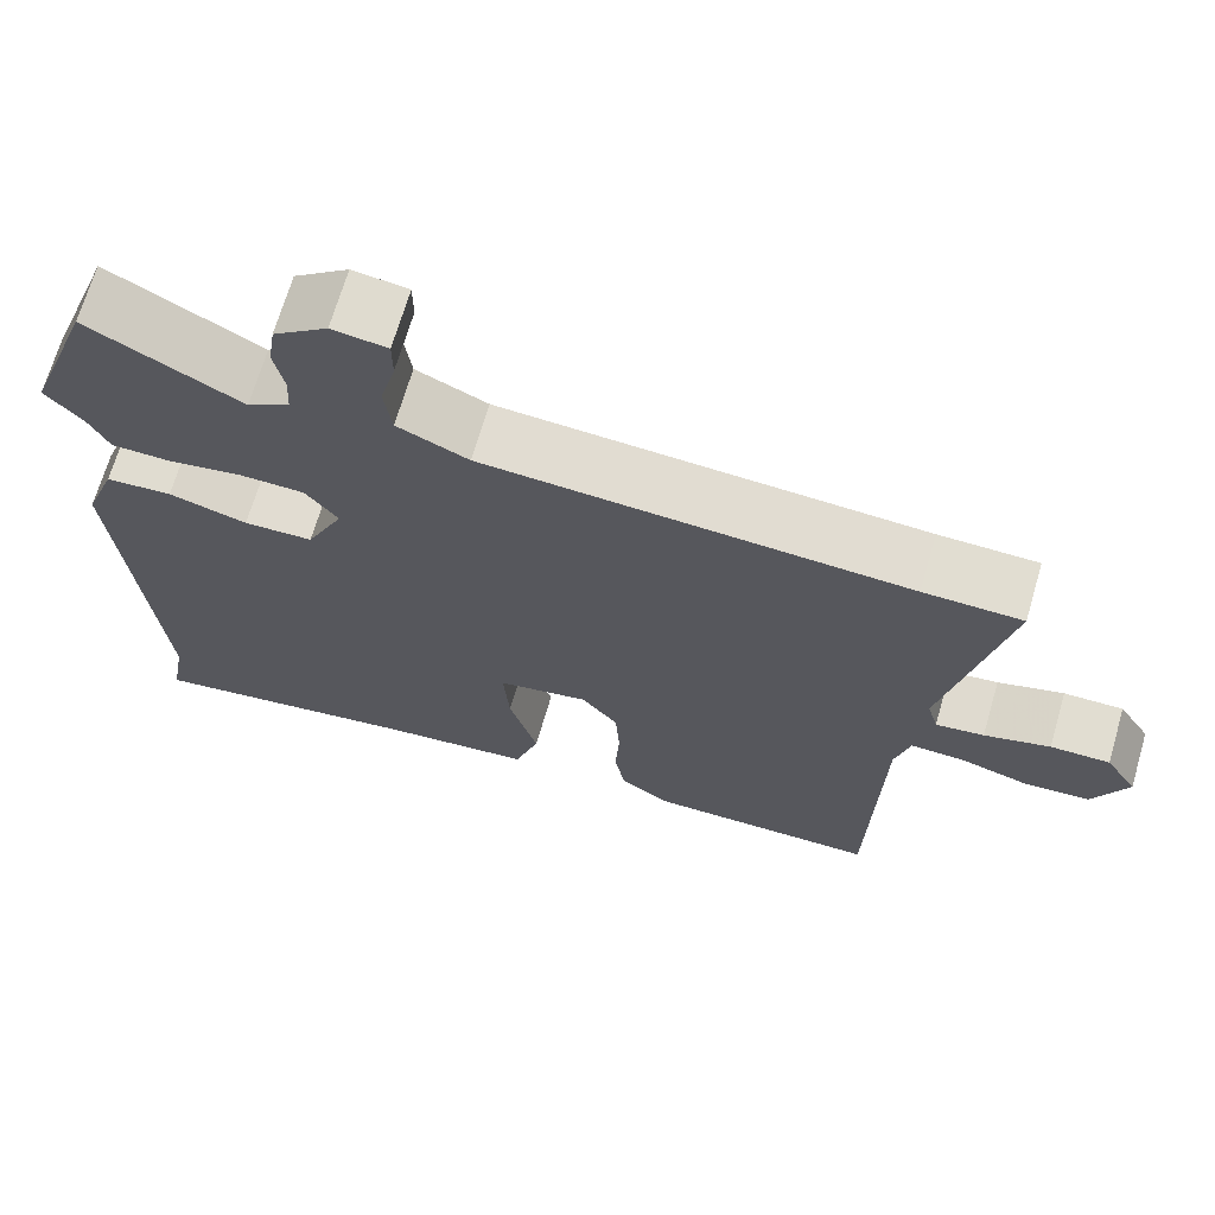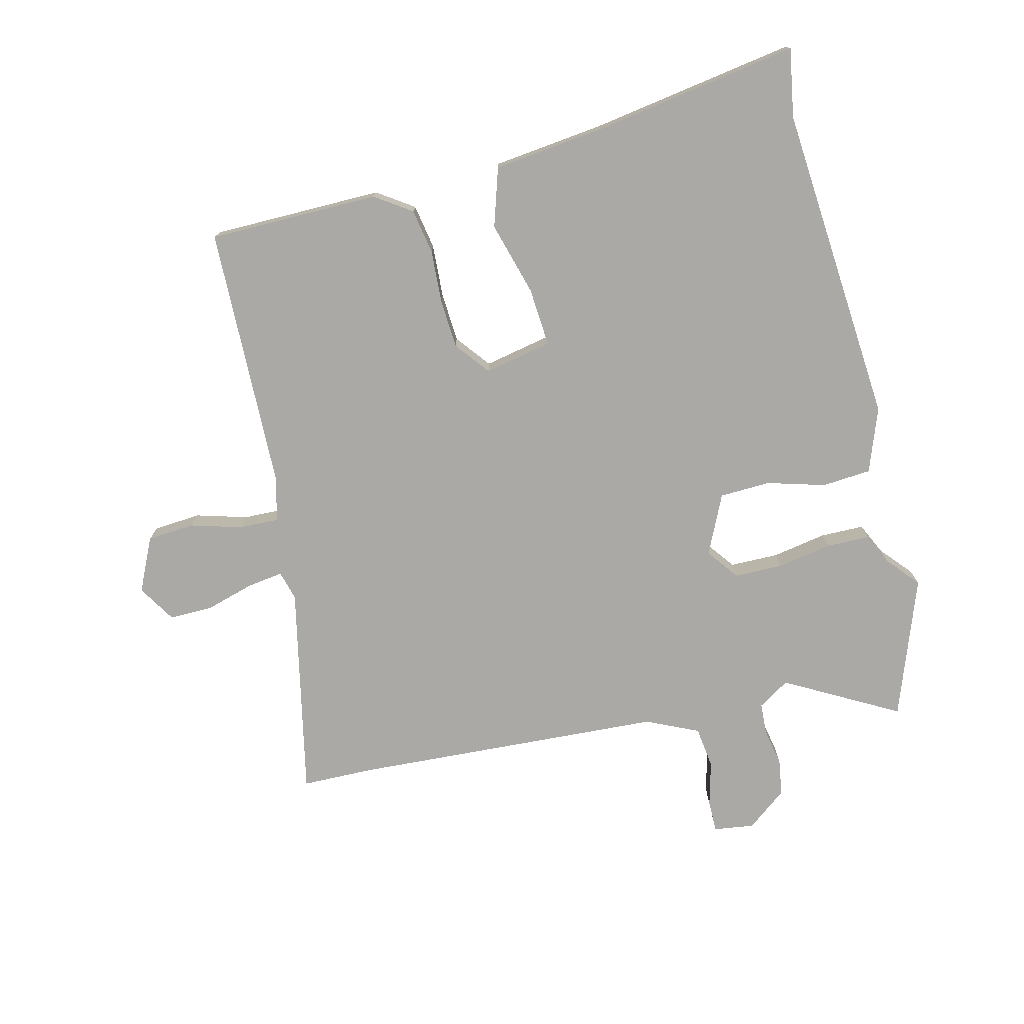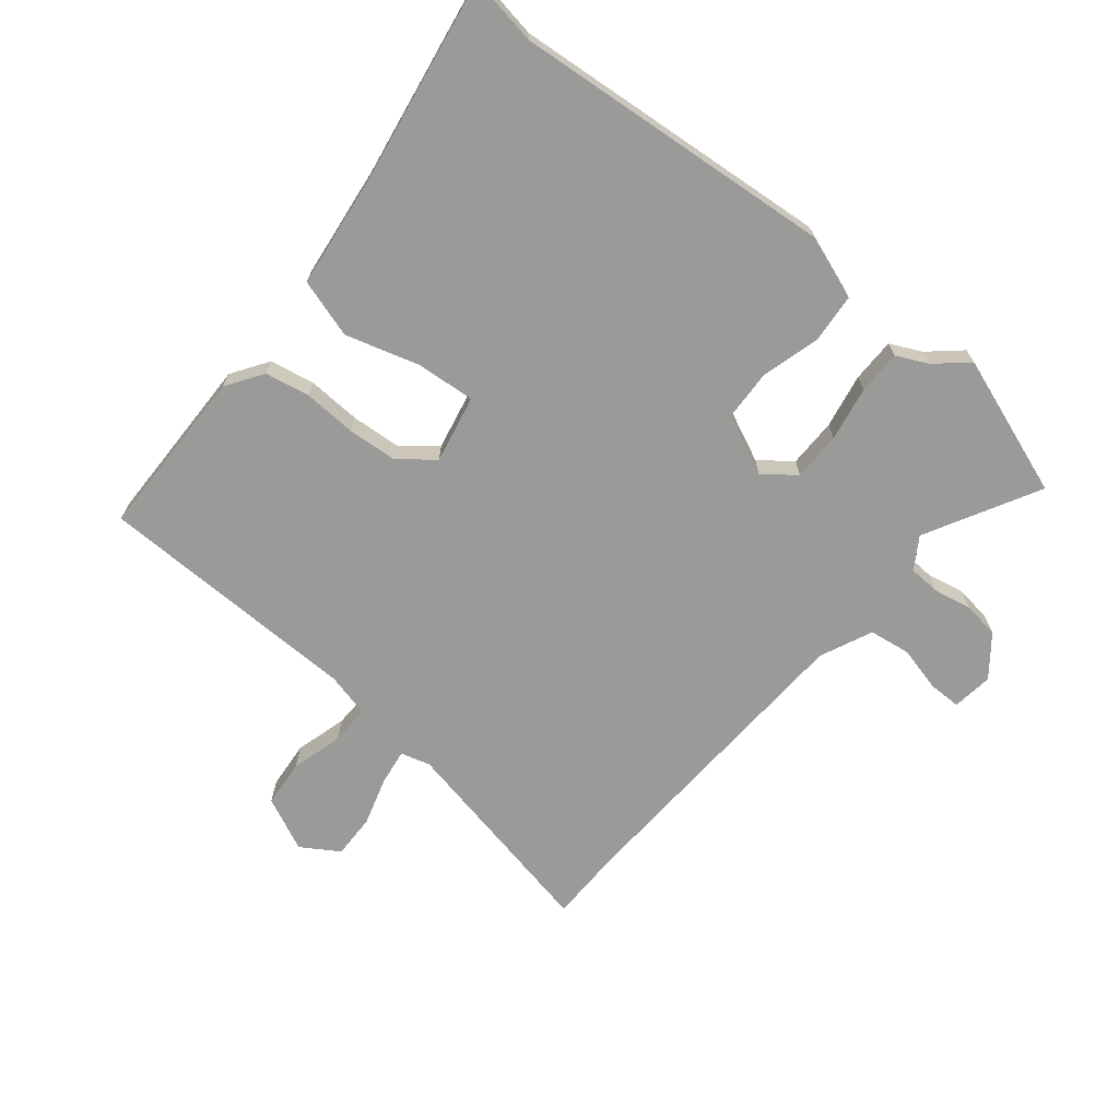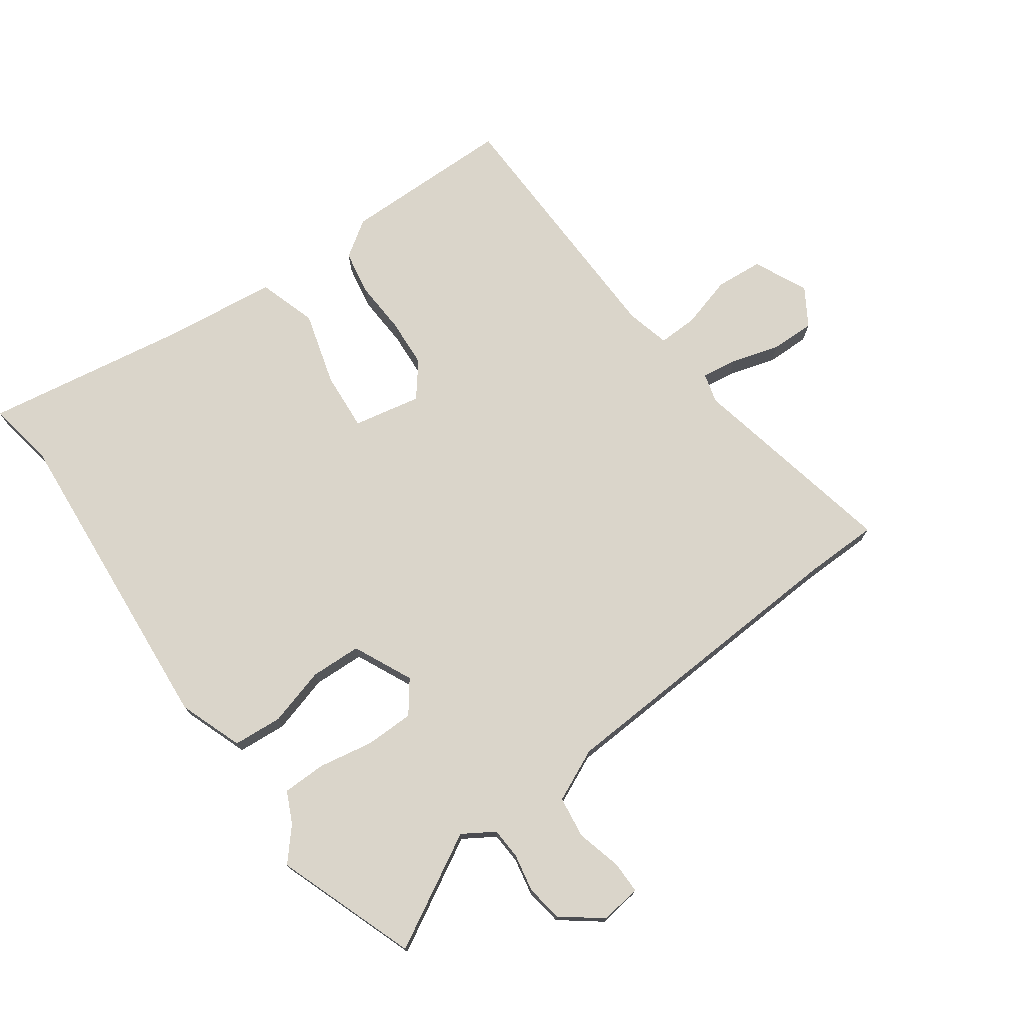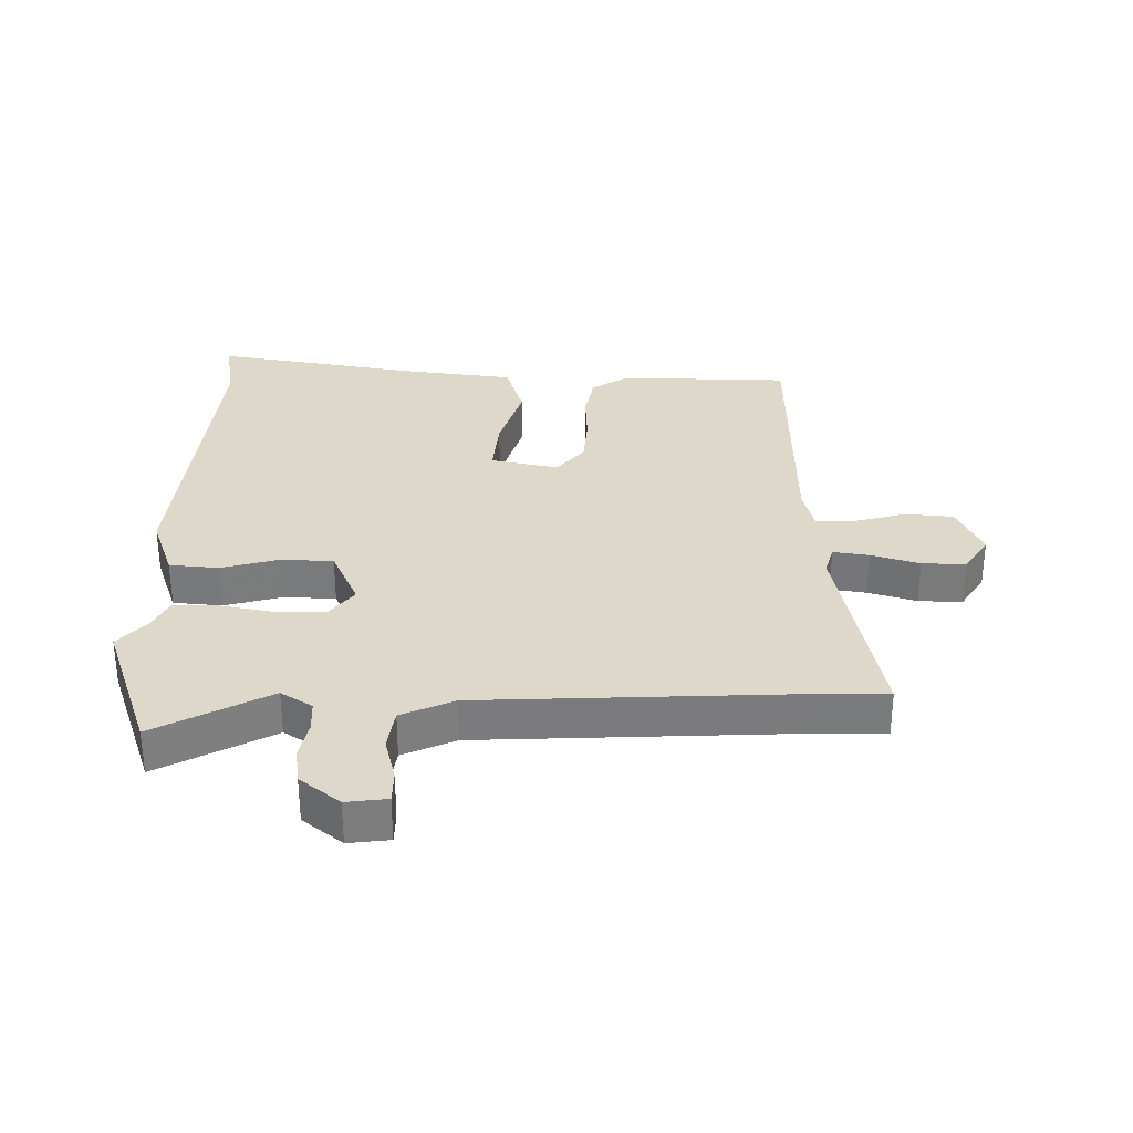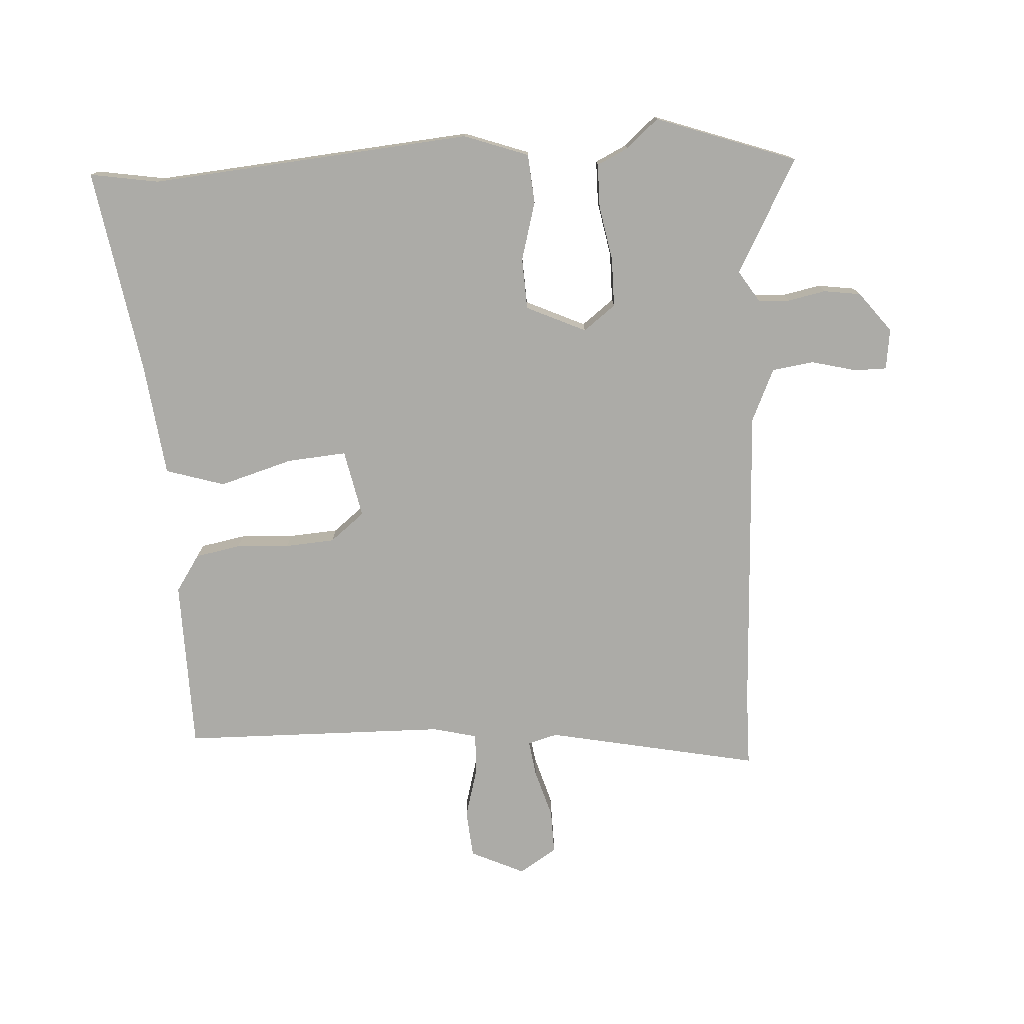
<metadata>
{"format":"obj","ext":"obj","renderer":"f3d","projection":"perspective","resolution":1024,"background":"white","views":[{"elev":68.9,"azim":16.3,"up":"+Z"},{"elev":-75.6,"azim":-166.2,"up":"+Y"},{"elev":-69.2,"azim":-128.8,"up":"+Y"},{"elev":74.2,"azim":-35.6,"up":"+Y"},{"elev":31.6,"azim":1.4,"up":"+Y"},{"elev":-76.2,"azim":-86.2,"up":"+Y"}]}
</metadata>
<code>
v -0.54 0.07 0.39
v -0.458 0.07 0.617
v -0.275 0.07 0.516
v -0.224 0.07 0.548
v -0.221 0.07 0.599
v -0.233 0.07 0.66
v -0.224 0.07 0.72
v -0.159 0.07 0.77
v -0.093 0.07 0.761
v -0.093 0.07 0.709
v -0.112 0.07 0.636
v -0.103 0.07 0.568
v -0.018 0.07 0.529
v 0.488 0.07 0.5
v 0.606 0.07 0.498
v 0.534 0.07 0.154
v 0.547 0.07 0.106
v 0.605 0.07 0.114
v 0.684 0.07 0.137
v 0.755 0.07 0.138
v 0.793 0.07 0.077
v 0.752 0.07 -0.01
v 0.675 0.07 -0.016
v 0.591 0.07 0.008
v 0.527 0.07 0.01
v 0.509 0.07 -0.061
v 0.498 0.07 -0.491
v 0.22 0.07 -0.493
v 0.161 0.07 -0.453
v 0.148 0.07 -0.38
v 0.153 0.07 -0.294
v 0.148 0.07 -0.214
v 0.104 0.07 -0.158
v -0.006 0.07 -0.18
v 0.001 0.07 -0.276
v 0.035 0.07 -0.395
v 0.005 0.07 -0.49
v -0.178 0.07 -0.511
v -0.511 0.07 -0.564
v -0.492 0.07 -0.453
v -0.533 0.07 0.067
v -0.495 0.07 0.171
v -0.415 0.07 0.177
v -0.321 0.07 0.15
v -0.238 0.07 0.153
v -0.193 0.07 0.249
v -0.232 0.07 0.301
v -0.311 0.07 0.302
v -0.4 0.07 0.286
v -0.471 0.07 0.287
v -0.495 0.07 0.338
v -0.54 0 0.39
v -0.458 0 0.617
v -0.275 0 0.516
v -0.224 0 0.548
v -0.221 0 0.599
v -0.233 0 0.66
v -0.224 0 0.72
v -0.159 0 0.77
v -0.093 0 0.761
v -0.093 0 0.709
v -0.112 0 0.636
v -0.103 0 0.568
v -0.018 0 0.529
v 0.488 0 0.5
v 0.606 0 0.498
v 0.534 0 0.154
v 0.547 0 0.106
v 0.605 0 0.114
v 0.684 0 0.137
v 0.755 0 0.138
v 0.793 0 0.077
v 0.752 0 -0.01
v 0.675 0 -0.016
v 0.591 0 0.008
v 0.527 0 0.01
v 0.509 0 -0.061
v 0.498 0 -0.491
v 0.22 0 -0.493
v 0.161 0 -0.453
v 0.148 0 -0.38
v 0.153 0 -0.294
v 0.148 0 -0.214
v 0.104 0 -0.158
v -0.006 0 -0.18
v 0.001 0 -0.276
v 0.035 0 -0.395
v 0.005 0 -0.49
v -0.178 0 -0.511
v -0.511 0 -0.564
v -0.492 0 -0.453
v -0.533 0 0.067
v -0.495 0 0.171
v -0.415 0 0.177
v -0.321 0 0.15
v -0.238 0 0.153
v -0.193 0 0.249
v -0.232 0 0.301
v -0.311 0 0.302
v -0.4 0 0.286
v -0.471 0 0.287
v -0.495 0 0.338
f 48 49 50 51
f 47 48 51 1
f 41 42 43 44
f 40 41 44 45
f 38 39 40 45
f 35 36 37 38
f 34 35 38 45
f 33 34 45 46
f 28 29 30 31
f 26 27 28 31
f 25 26 31 32
f 21 22 23 24
f 21 24 25
f 18 19 20 21
f 17 18 21 25
f 16 17 25 32
f 14 15 16 32
f 8 9 10 11
f 8 11 12
f 5 6 7 8
f 4 5 8 12
f 3 4 12 13
f 47 1 2 3
f 46 47 3 13
f 32 33 46
f 13 14 32 46
f 102 101 100 99
f 52 102 99 98
f 95 94 93 92
f 96 95 92 91
f 96 91 90 89
f 89 88 87 86
f 96 89 86 85
f 97 96 85 84
f 82 81 80 79
f 82 79 78 77
f 83 82 77 76
f 75 74 73 72
f 76 75 72
f 72 71 70 69
f 76 72 69 68
f 83 76 68 67
f 83 67 66 65
f 62 61 60 59
f 63 62 59
f 59 58 57 56
f 63 59 56 55
f 64 63 55 54
f 54 53 52 98
f 64 54 98 97
f 97 84 83
f 97 83 65 64
f 1 52 53 2
f 2 53 54 3
f 3 54 55 4
f 4 55 56 5
f 5 56 57 6
f 6 57 58 7
f 7 58 59 8
f 8 59 60 9
f 9 60 61 10
f 10 61 62 11
f 11 62 63 12
f 12 63 64 13
f 13 64 65 14
f 14 65 66 15
f 15 66 67 16
f 16 67 68 17
f 17 68 69 18
f 18 69 70 19
f 19 70 71 20
f 20 71 72 21
f 21 72 73 22
f 22 73 74 23
f 23 74 75 24
f 24 75 76 25
f 25 76 77 26
f 26 77 78 27
f 27 78 79 28
f 28 79 80 29
f 29 80 81 30
f 30 81 82 31
f 31 82 83 32
f 32 83 84 33
f 33 84 85 34
f 34 85 86 35
f 35 86 87 36
f 36 87 88 37
f 37 88 89 38
f 38 89 90 39
f 39 90 91 40
f 40 91 92 41
f 41 92 93 42
f 42 93 94 43
f 43 94 95 44
f 44 95 96 45
f 45 96 97 46
f 46 97 98 47
f 47 98 99 48
f 48 99 100 49
f 49 100 101 50
f 50 101 102 51
f 51 102 52 1

</code>
